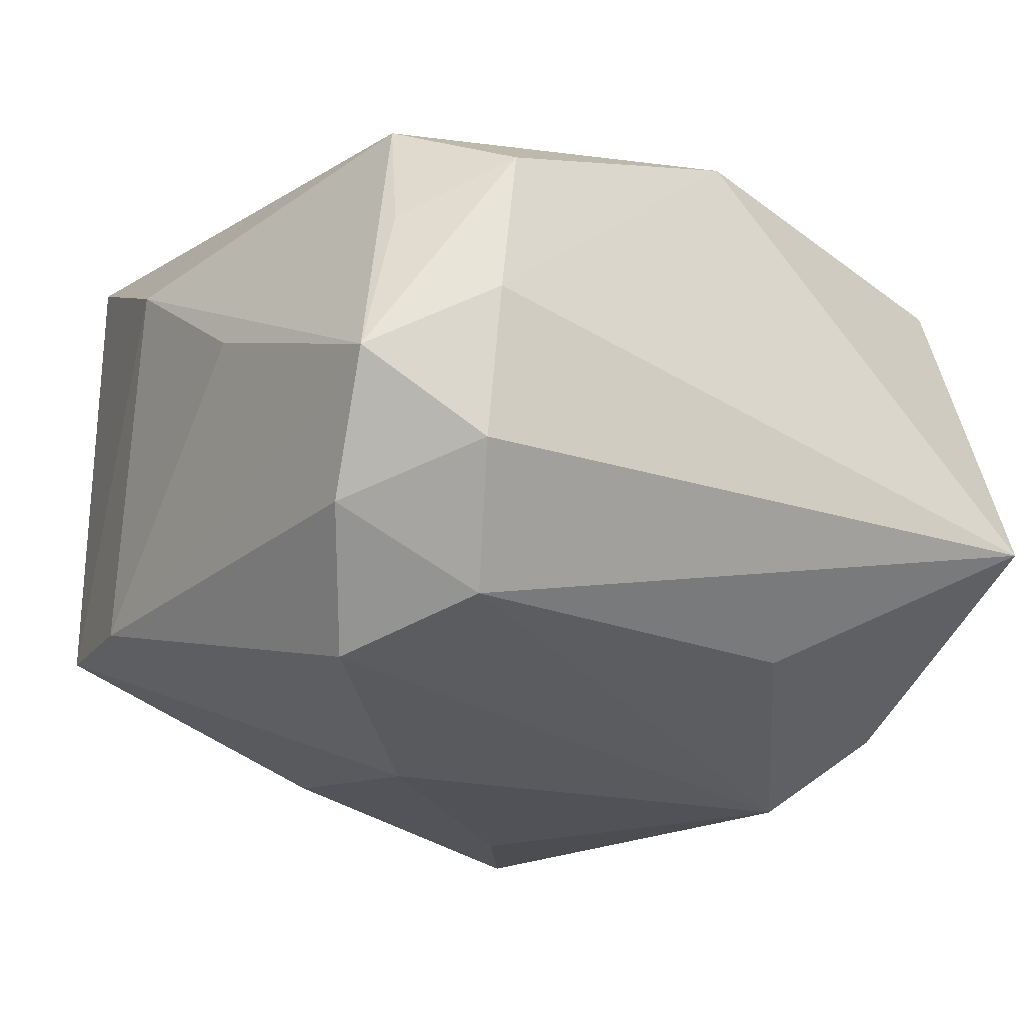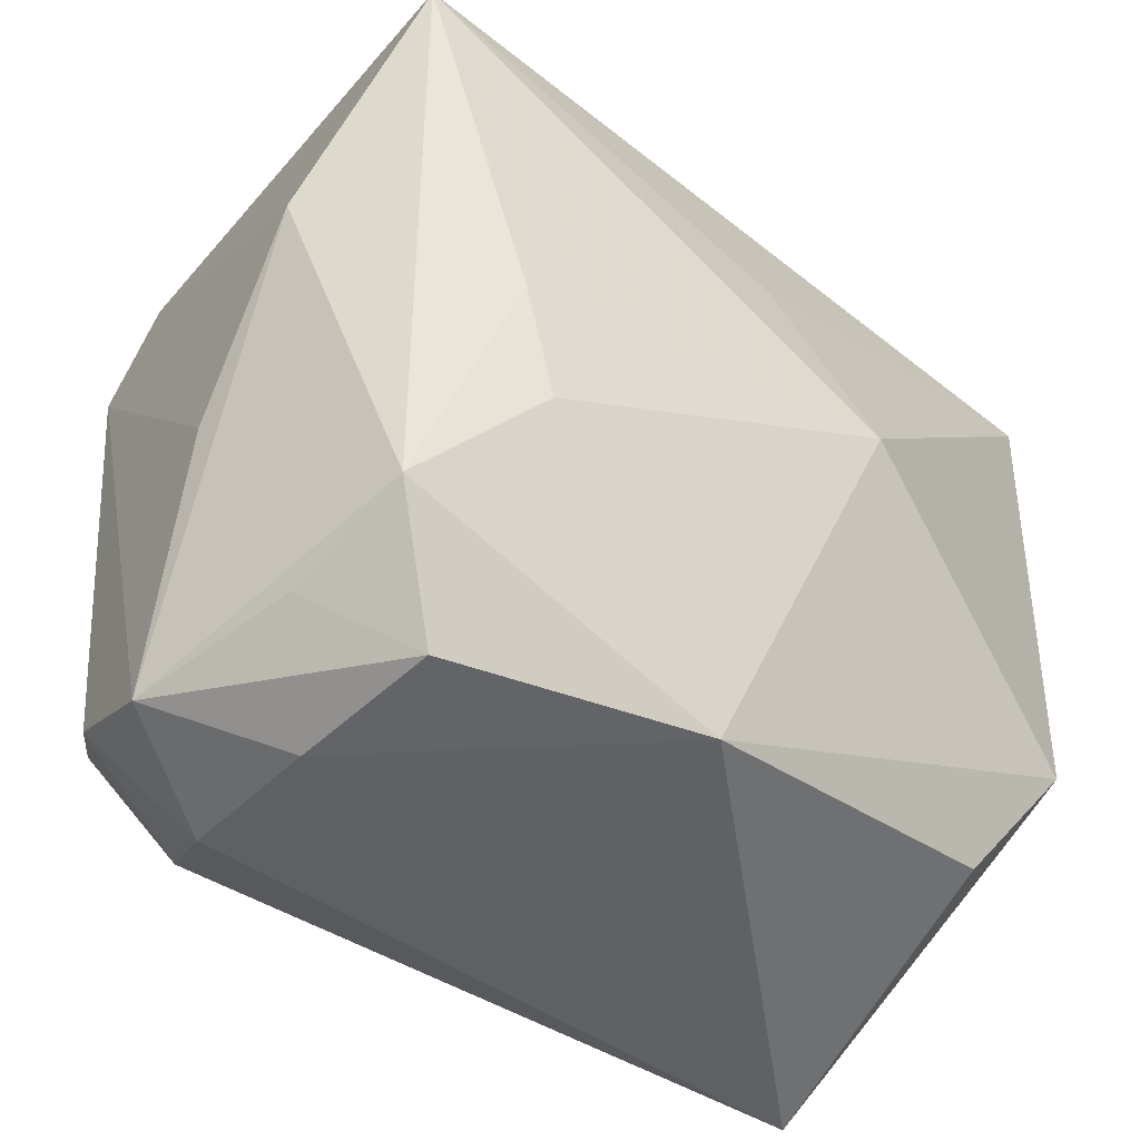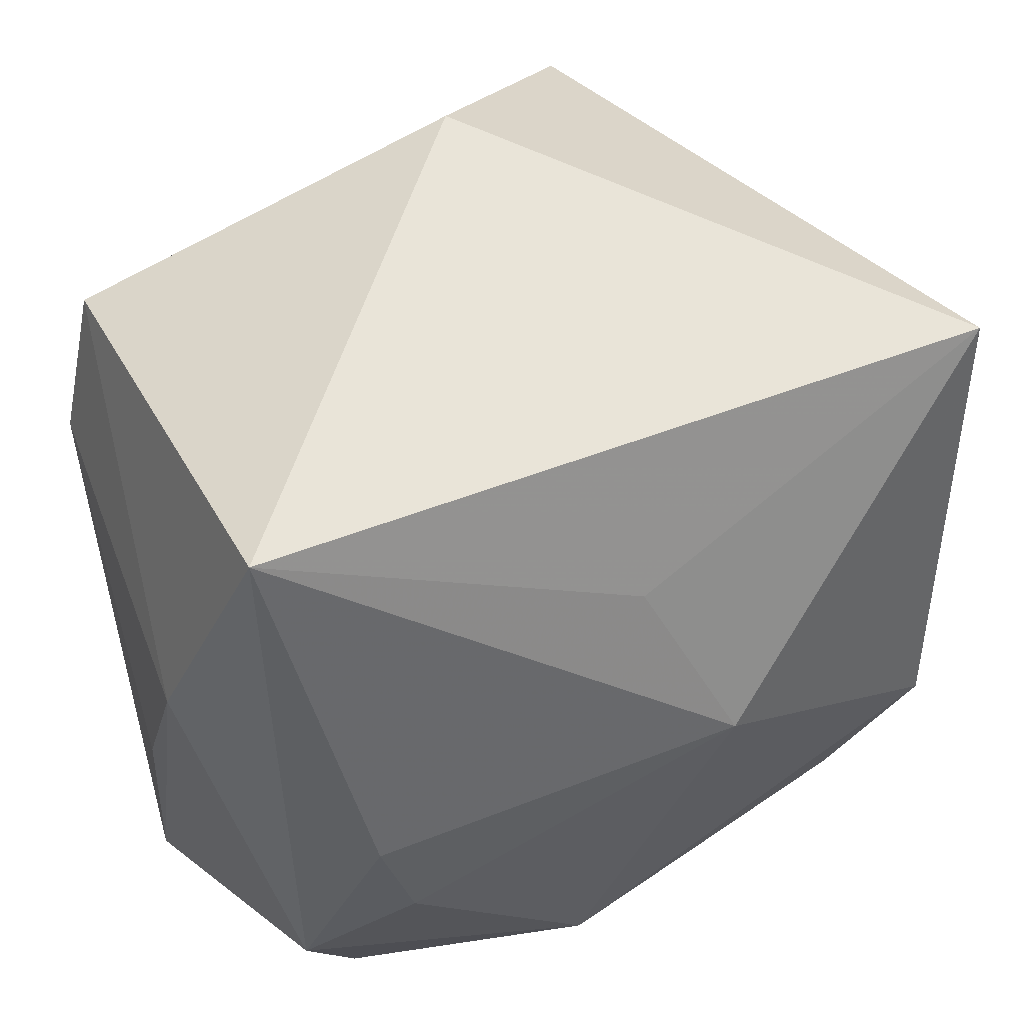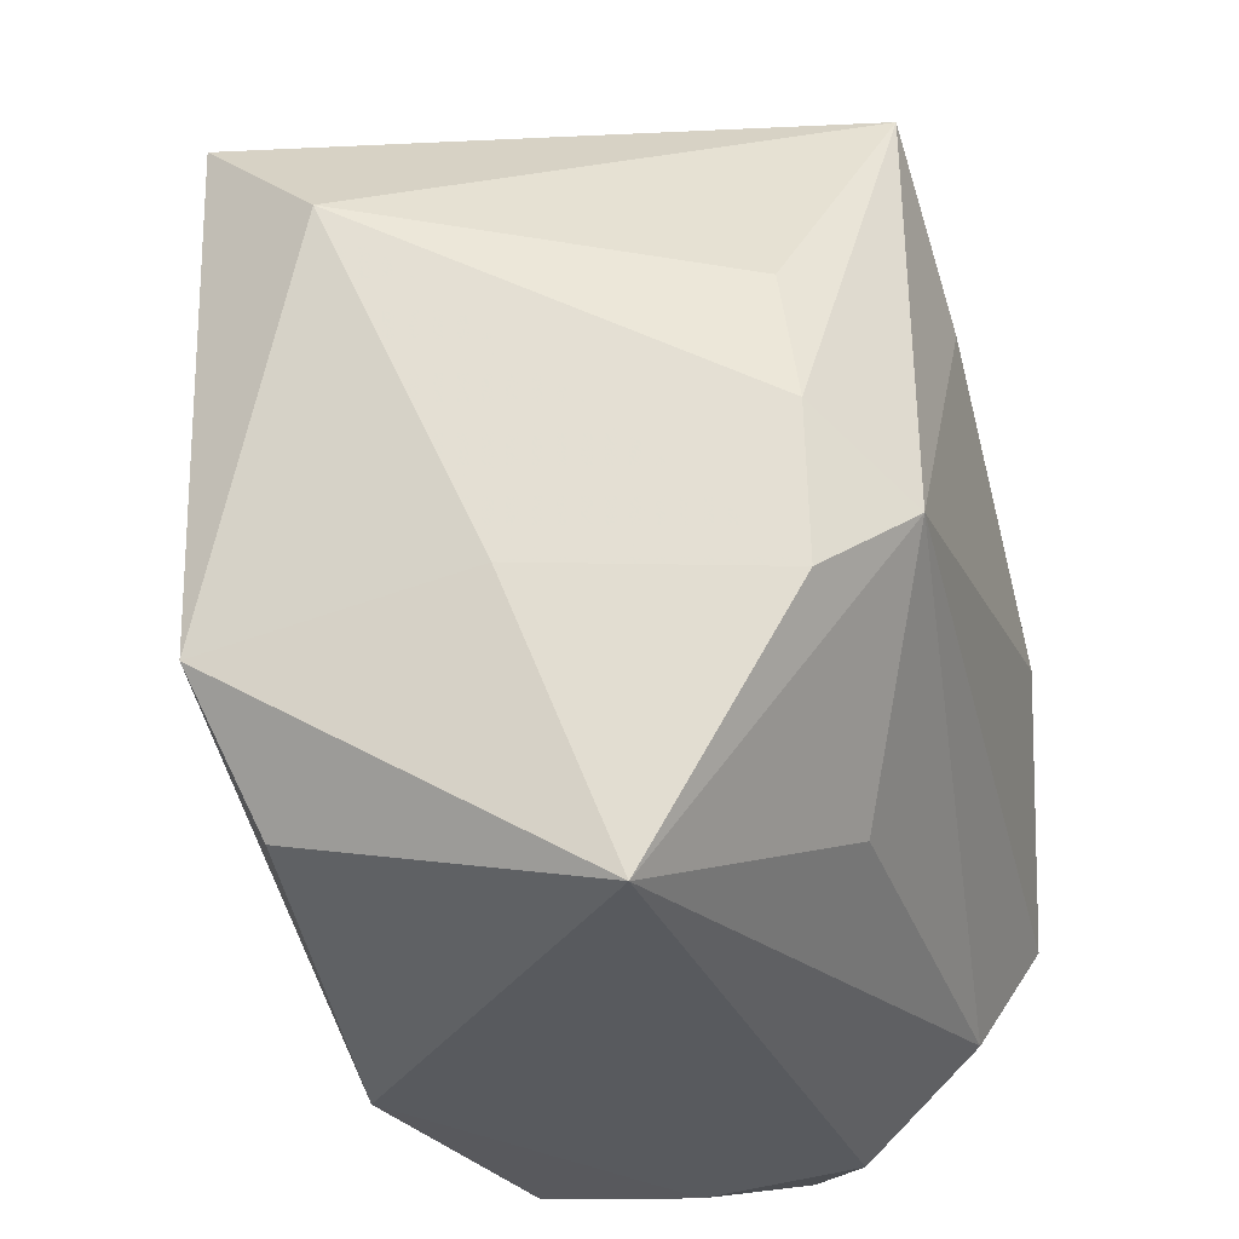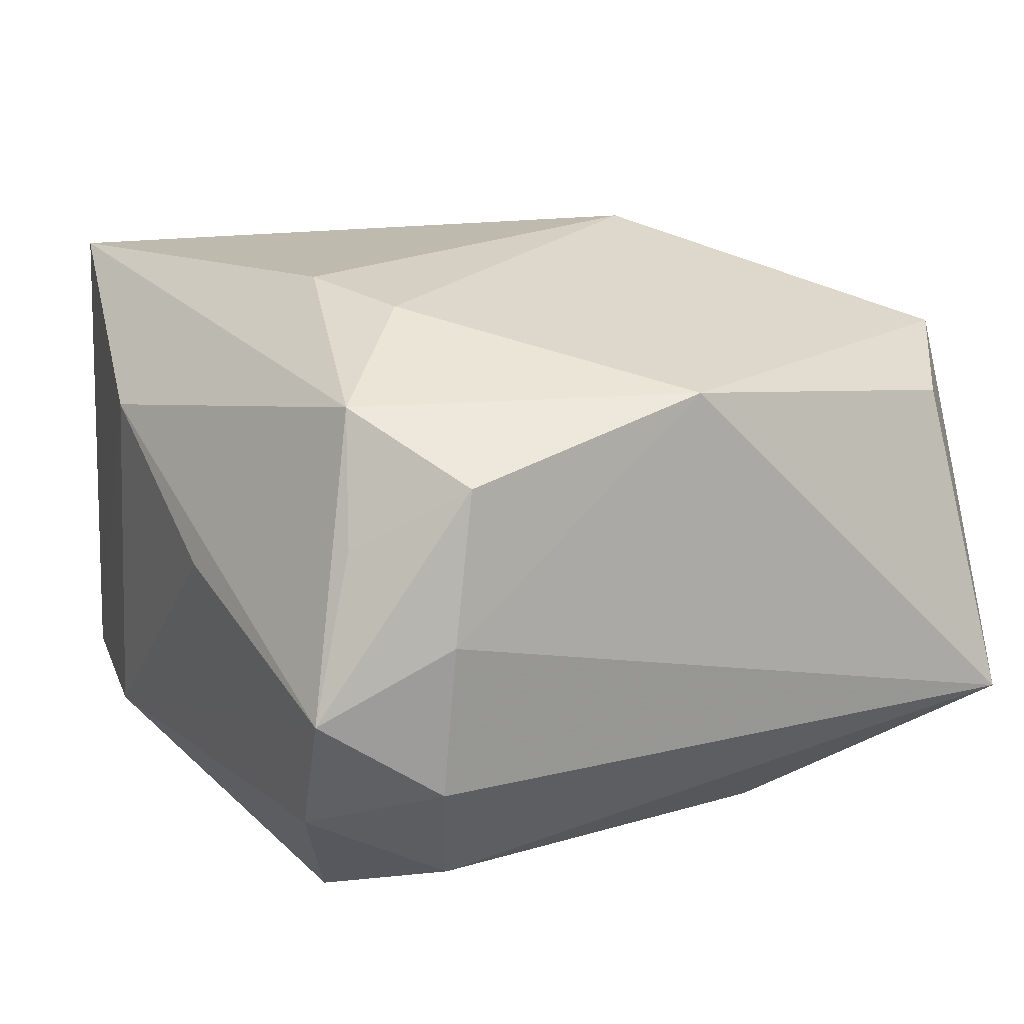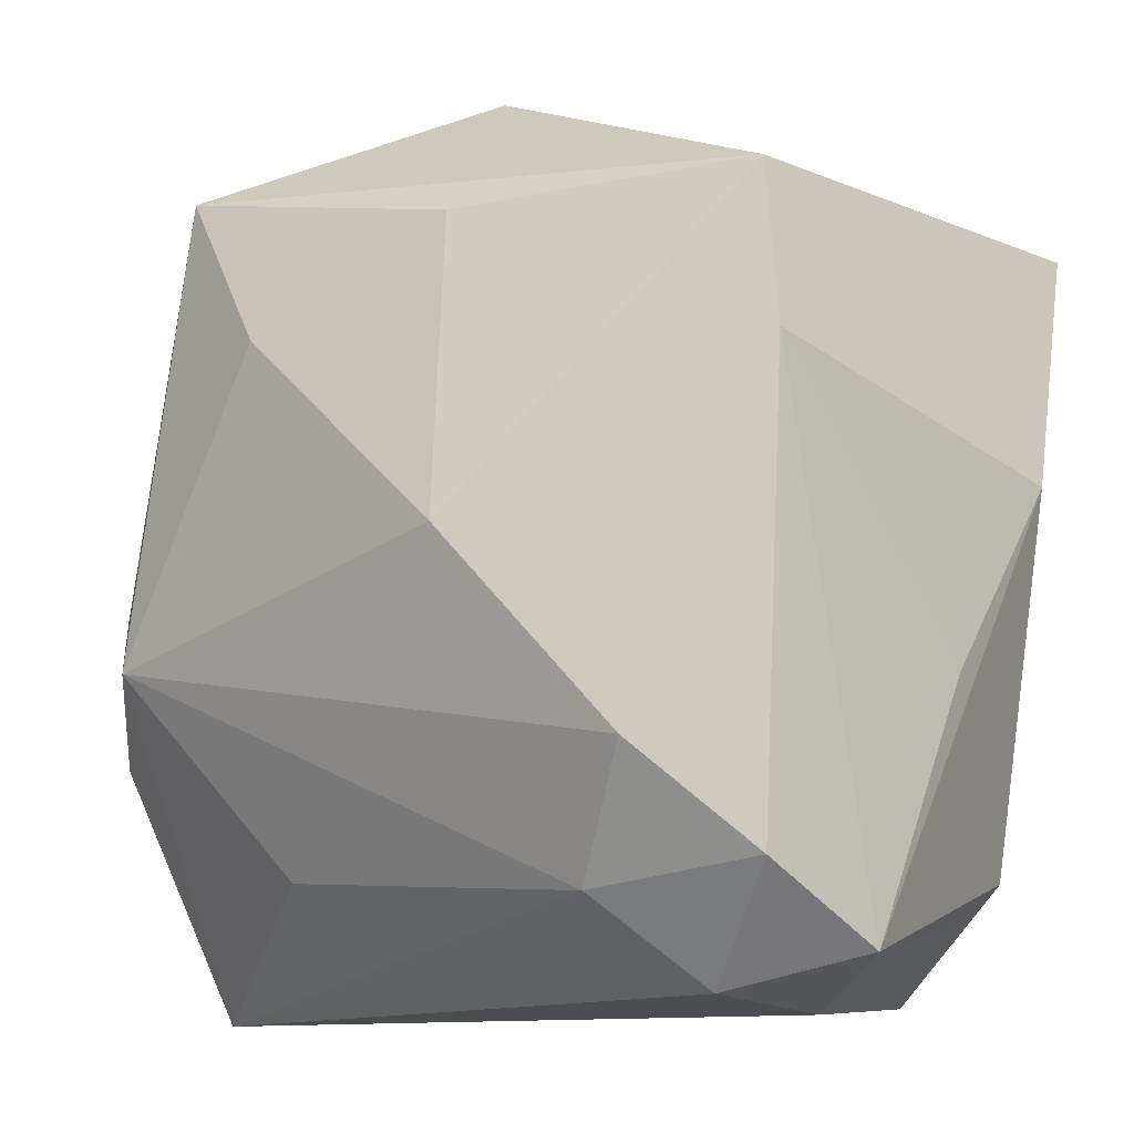
<metadata>
{"format":"obj","ext":"obj","renderer":"f3d","projection":"perspective","resolution":1024,"background":"white","views":[{"elev":-21.6,"azim":-32.3,"up":"+Z"},{"elev":-48.2,"azim":-37.2,"up":"+Y"},{"elev":40.1,"azim":-24.1,"up":"+Y"},{"elev":-31.1,"azim":108.8,"up":"+Y"},{"elev":16.1,"azim":-27.7,"up":"+Z"},{"elev":-11.1,"azim":-136.6,"up":"+Y"}]}
</metadata>
<code>
v 0.02868 -0.0139 -0.02168
v -0.02179 -0.006701 0.02563
v 0.02949 -0.001777 -0.02163
v -0.03229 -0.02983 -0.00418
v -0.03339 0.01213 -0.01535
v -0.0005548 0.03806 -0.009005
v 0.02772 0.009674 -0.0197
v -0.02651 -0.02358 0.01874
v -0.0003471 -0.03255 0.01888
v -0.01167 -0.0002373 -0.02752
v -0.01845 -0.01529 0.02436
v -0.02606 -0.01615 -0.02382
v -0.007855 0.02448 -0.02242
v 0.03384 -0.01592 0.01839
v 0.03301 -0.01223 -0.002261
v -0.02051 -0.03294 0.01379
v 0.008004 0.01653 -0.02752
v 0.02246 -0.007372 -0.02752
v 0.02924 -0.03372 -0.009965
v -0.03106 0.02529 -0.01401
v -0.02827 -0.02753 0.008652
v -0.03086 -0.02376 -0.0145
v -0.03013 0.02616 0.02408
v 0.03454 0.02504 0.01924
v 0.02708 -0.02623 0.01484
v 0.0374 0.01565 0.009418
v -0.0223 -0.03372 0.001729
v 0.009221 -0.00253 0.0278
v -0.01941 -0.02587 -0.02027
v 0.001574 0.01255 0.02511
v -0.02286 -0.0326 -0.01054
v 0.01685 0.02961 -0.02599
v -0.03418 -0.009792 0.003491
v -0.03482 0.005334 0.01375
v 0.01058 -0.02375 -0.02005
f 5 20 10
f 34 20 5
f 23 20 34
f 6 20 23
f 23 24 6
f 10 17 18
f 10 20 13
f 13 17 10
f 14 24 28
f 6 24 32
f 17 13 32
f 32 18 17
f 32 20 6
f 32 13 20
f 28 24 30
f 30 23 28
f 24 23 30
f 24 14 26
f 26 32 24
f 28 23 2
f 2 11 28
f 19 18 1
f 19 35 18
f 3 26 1
f 1 18 3
f 18 32 3
f 25 19 14
f 34 5 33
f 33 4 34
f 5 4 33
f 12 5 10
f 10 18 12
f 34 4 8
f 8 23 34
f 8 2 23
f 11 2 8
f 15 26 14
f 14 19 15
f 1 26 15
f 15 19 1
f 32 26 7
f 7 3 32
f 26 3 7
f 9 14 28
f 9 25 14
f 28 11 9
f 11 8 9
f 19 25 9
f 22 4 5
f 5 12 22
f 16 9 8
f 4 22 31
f 21 8 4
f 4 16 21
f 21 16 8
f 27 31 19
f 19 9 27
f 9 16 27
f 27 16 4
f 4 31 27
f 29 22 12
f 29 31 22
f 18 35 29
f 29 12 18
f 35 19 29
f 19 31 29

</code>
